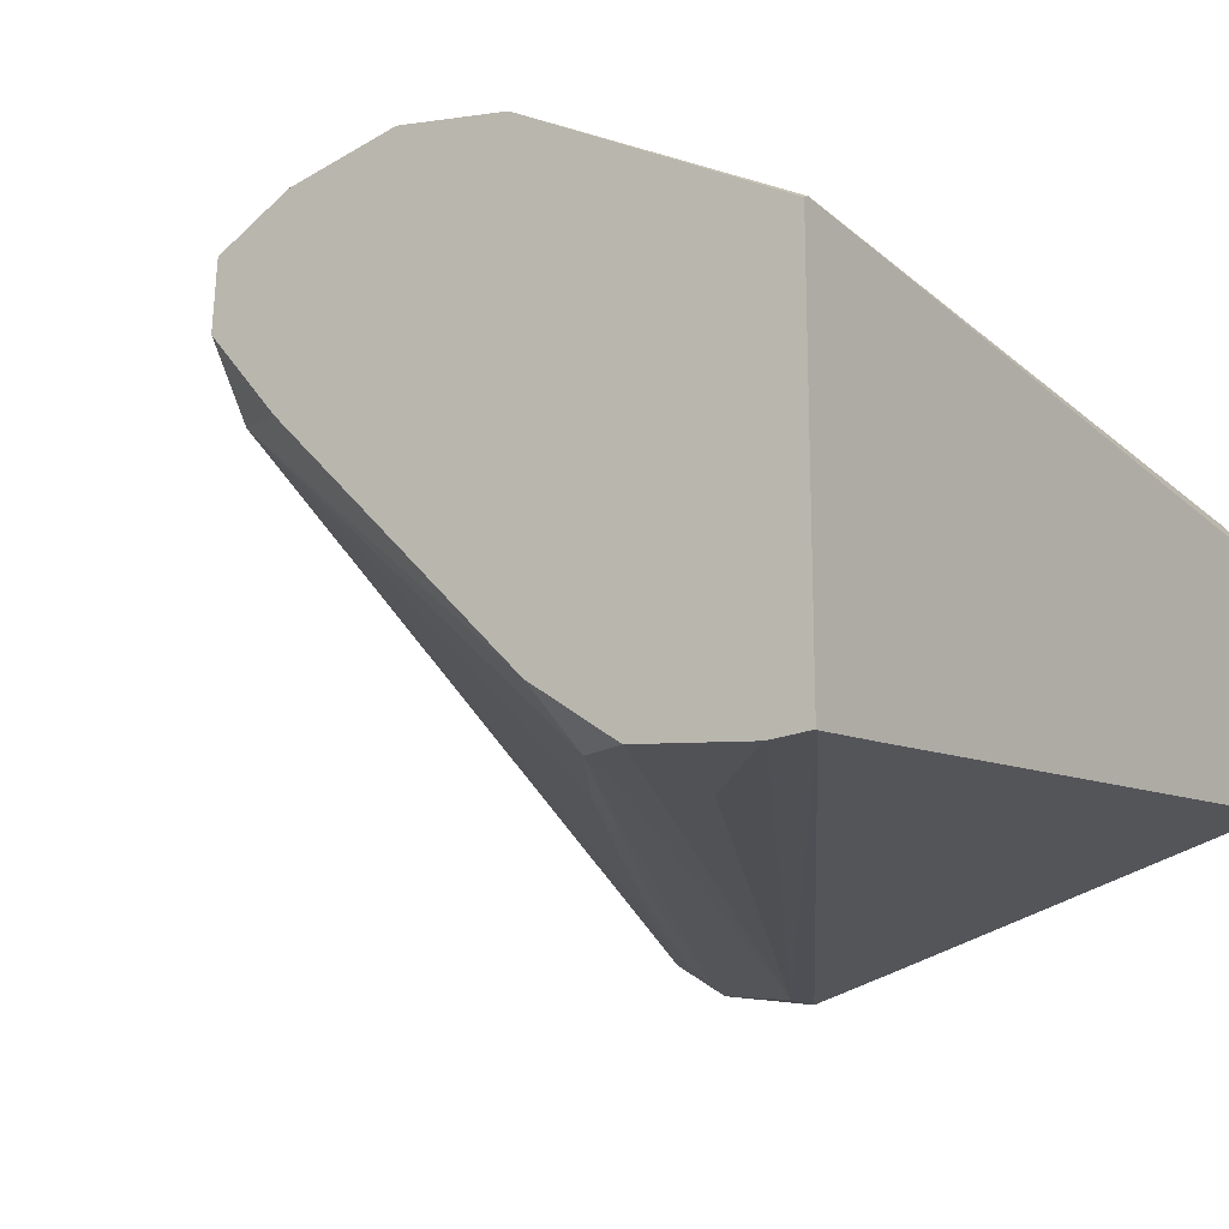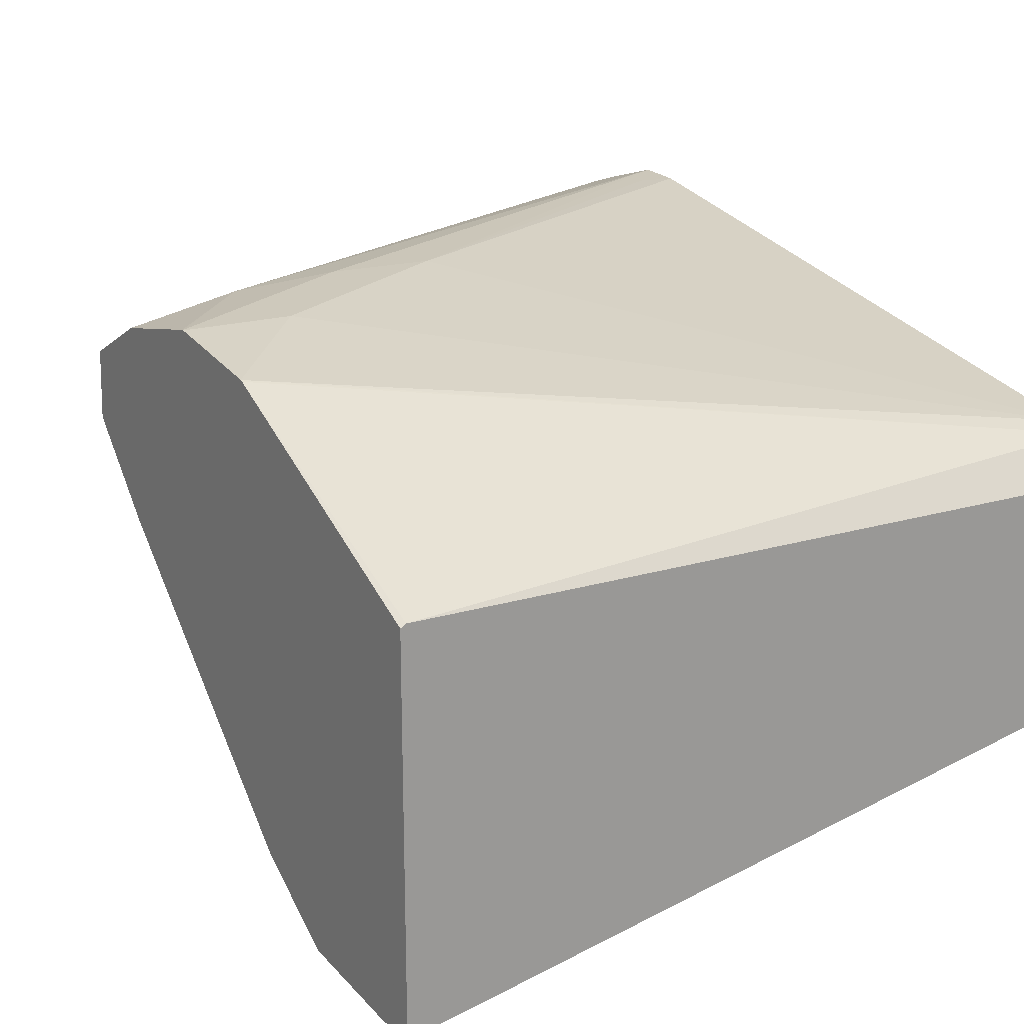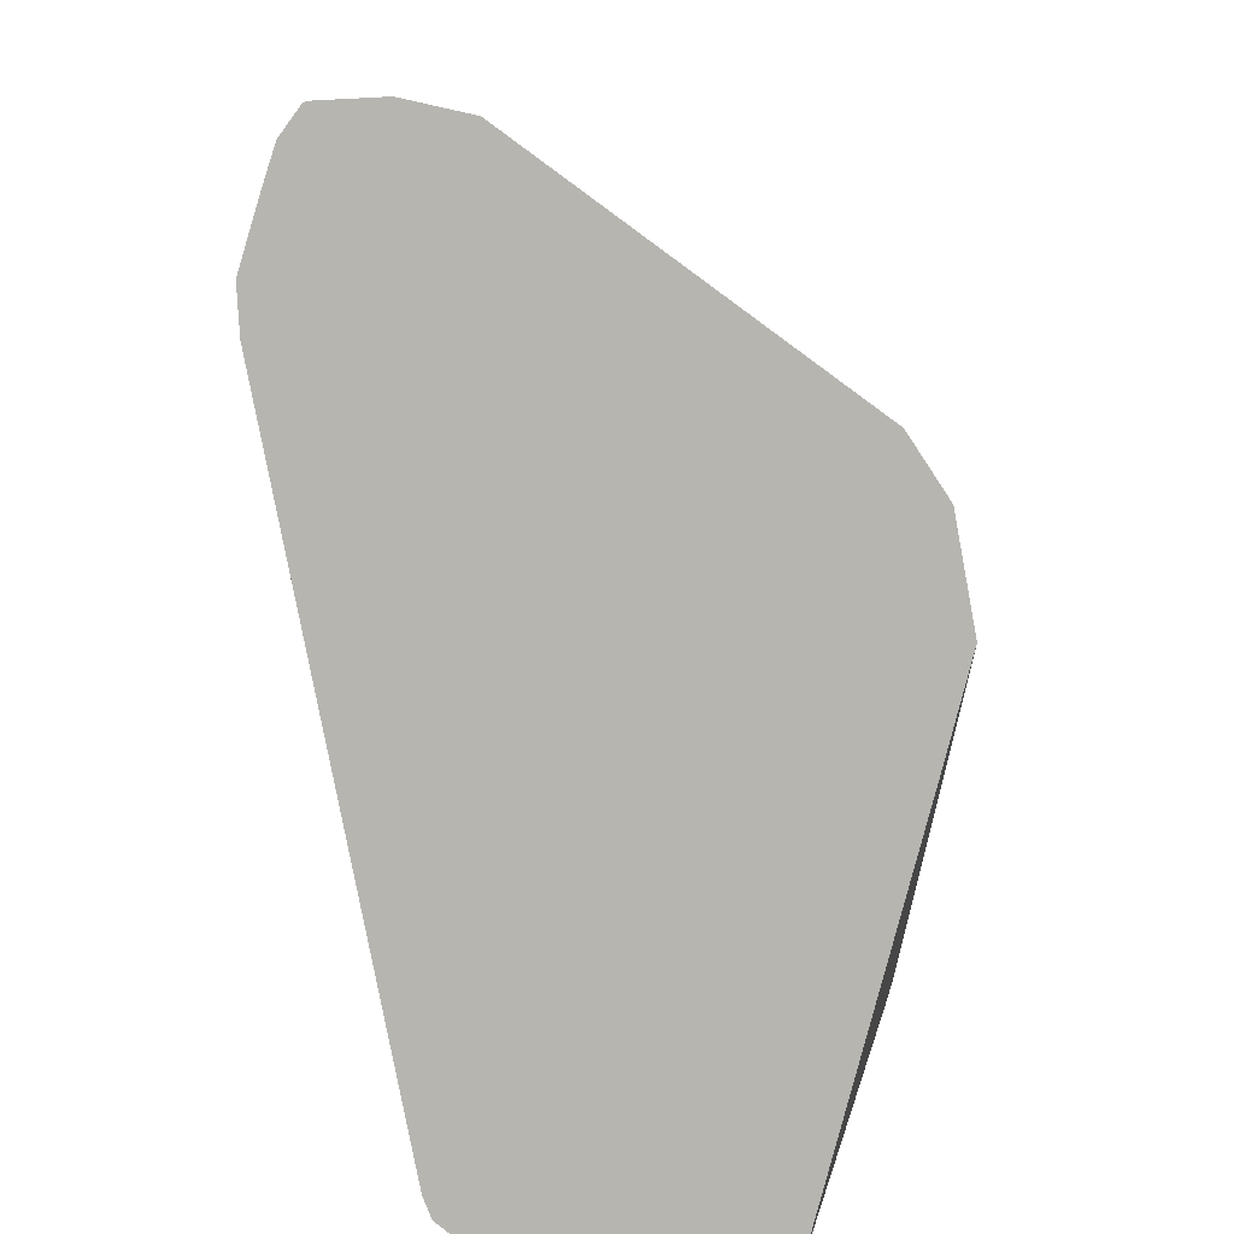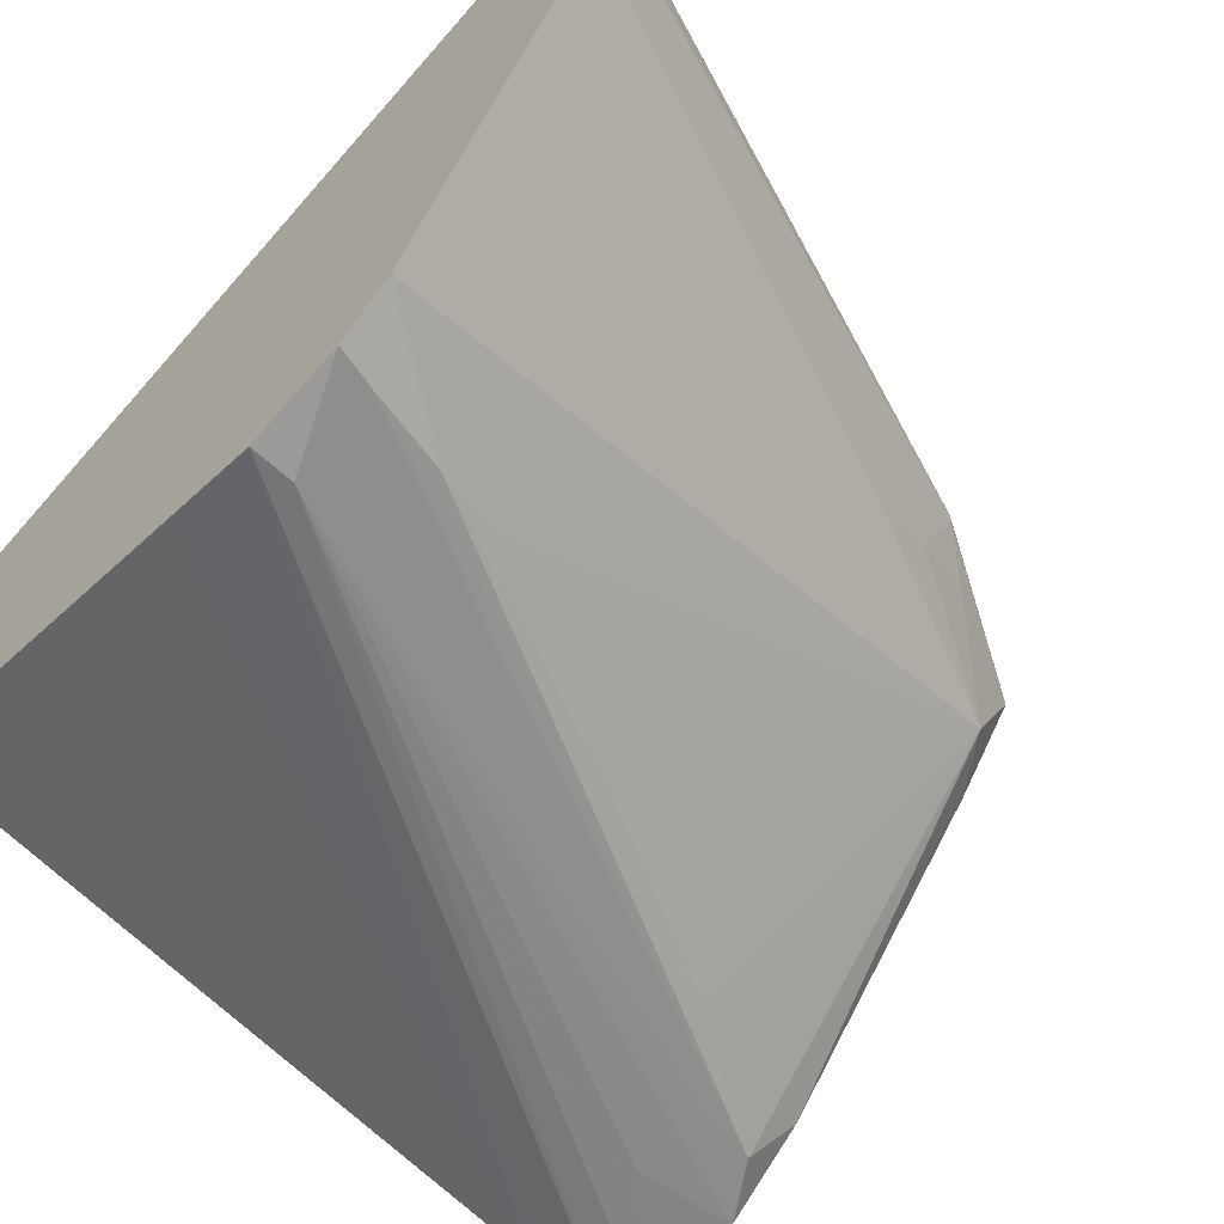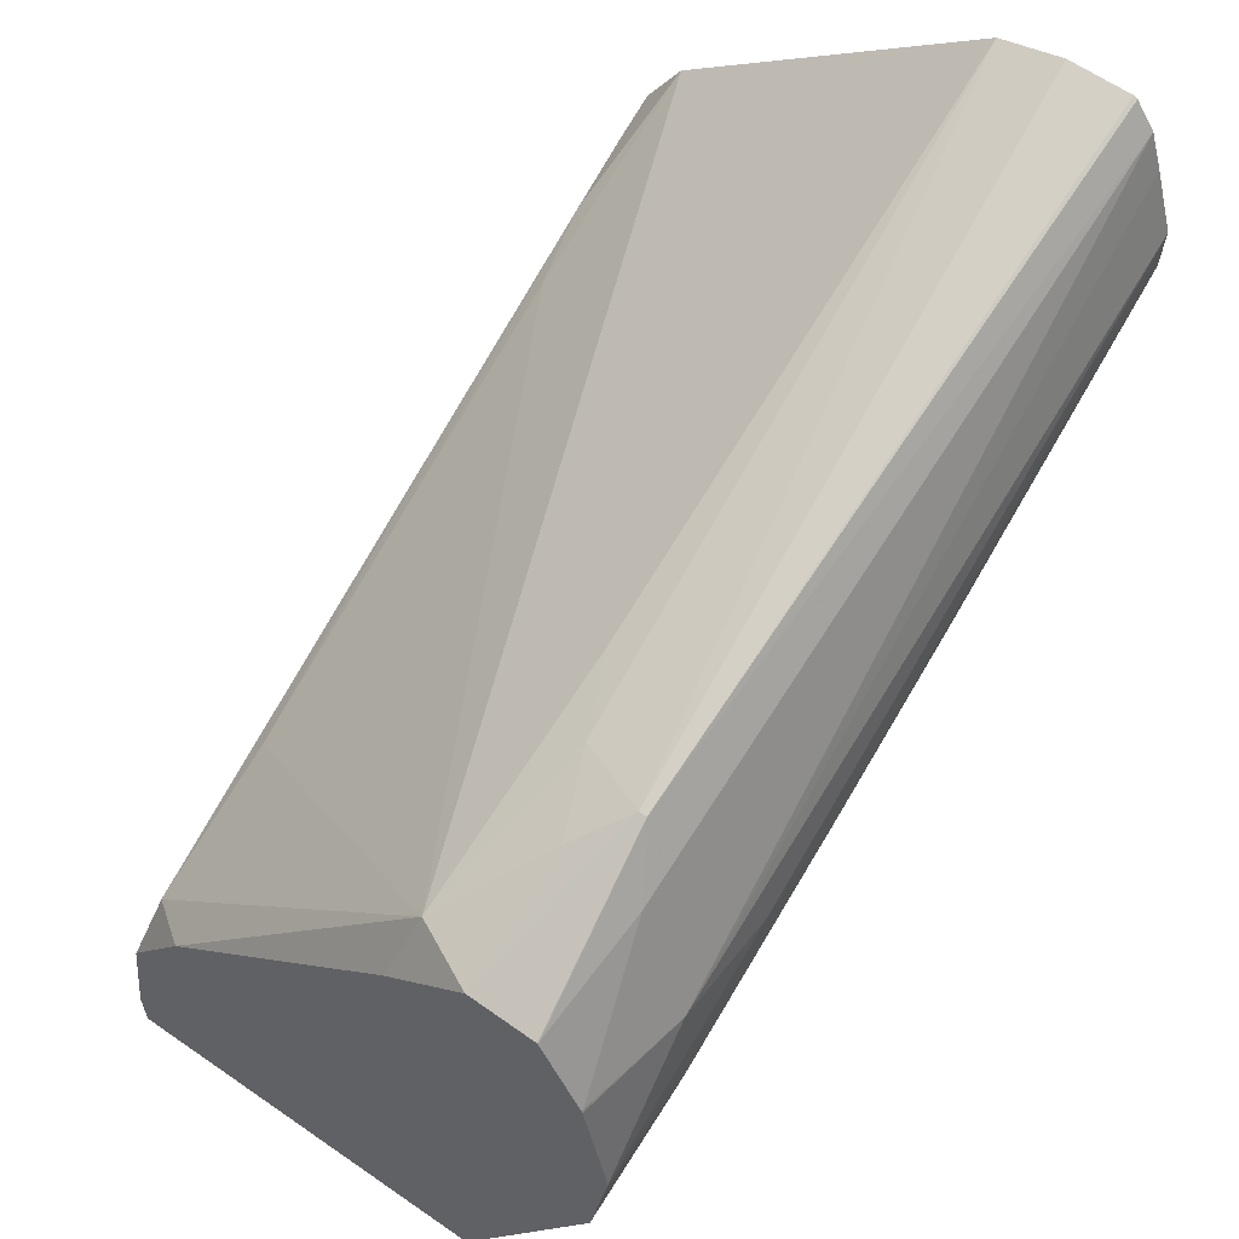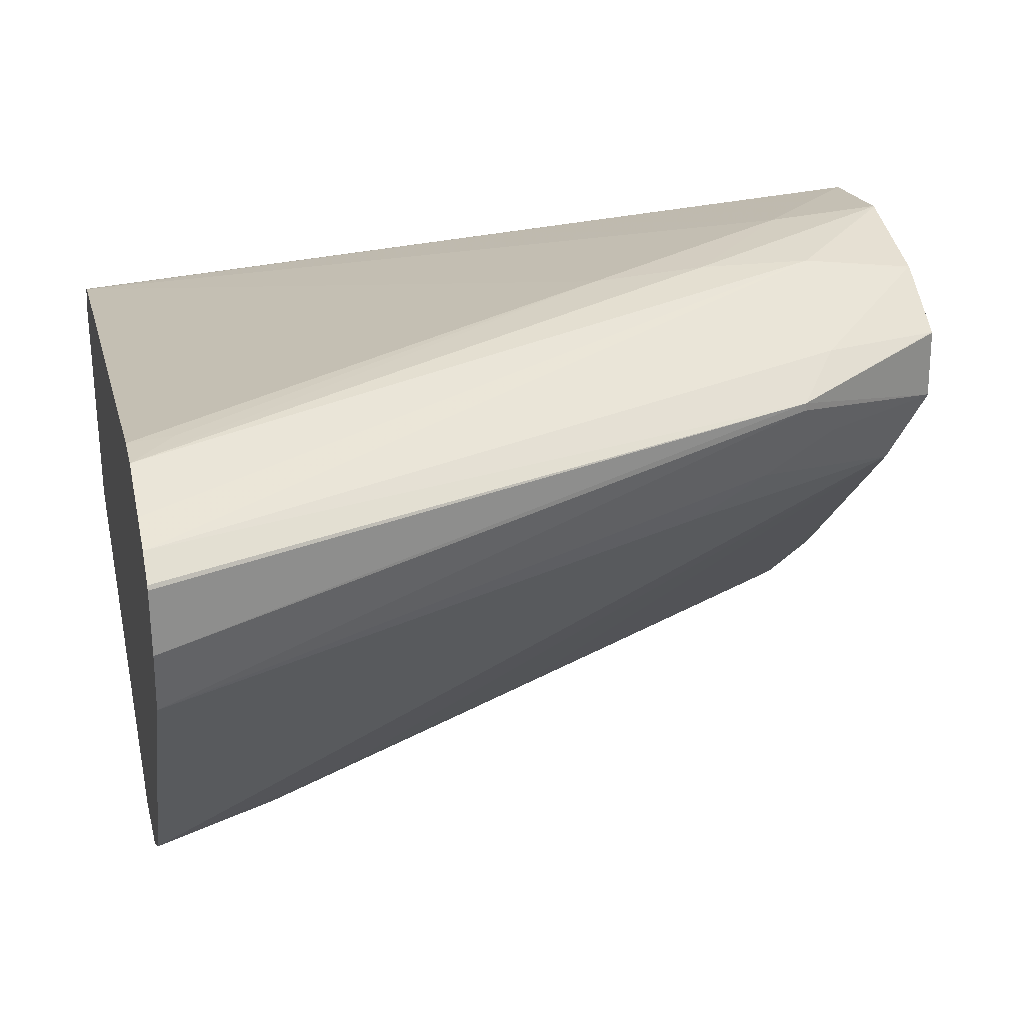
<metadata>
{"format":"obj","ext":"obj","renderer":"f3d","projection":"perspective","resolution":1024,"background":"white","views":[{"elev":-17.9,"azim":-55.9,"up":"+Z"},{"elev":20.5,"azim":-34.3,"up":"+Z"},{"elev":8.3,"azim":92.4,"up":"+Y"},{"elev":-59.7,"azim":137.3,"up":"+Z"},{"elev":56.7,"azim":-54.2,"up":"+Y"},{"elev":28.7,"azim":167.3,"up":"+Z"}]}
</metadata>
<code>
v -0.0255 0.005085 -0.001451
v -0.0255 0.005085 0.004155
v -0.0255 0.005661 -0.001478
v -0.02546 0.005085 -0.001453
v -0.02541 0.005085 0.0042
v -0.0255 0.008803 0.006219
v -0.02546 0.005661 -0.001479
v -0.0255 0.0073 -0.001261
v -0.02387 0.007249 -0.001446
v -0.01434 0.01201 -0.001668
v -0.02409 0.005085 -0.001273
v -0.01371 0.01201 -0.001644
v -0.01371 0.005085 0.003624
v -0.01371 0.005542 0.004205
v -0.0255 0.008837 0.006234
v -0.0255 0.007325 -0.001251
v -0.02496 0.008163 -0.00113
v -0.02387 0.008426 -0.001221
v -0.0207 0.01006 -0.001255
v -0.01752 0.01168 -0.001289
v -0.01434 0.0133 -0.001325
v -0.01371 0.01348 -0.00137
v -0.01371 0.005085 0.0001478
v -0.01371 0.01067 -0.001303
v -0.01371 0.005823 0.004318
v -0.02387 0.01043 0.006439
v -0.0255 0.01039 0.006511
v -0.0255 0.008549 -0.0003671
v -0.02497 0.01296 0.003558
v -0.02289 0.00949 -0.000946
v -0.02183 0.009781 -0.001153
v -0.01371 0.01428 -0.0008379
v -0.0187 0.0114 -0.001176
v -0.01555 0.01301 -0.001198
v -0.01371 0.01519 0.006151
v -0.0207 0.01201 0.006395
v -0.02228 0.01201 0.006468
v -0.02546 0.01043 0.006511
v -0.0255 0.01043 0.00651
v -0.0255 0.01208 0.003345
v -0.0255 0.01309 0.004576
v -0.02374 0.01393 0.004615
v -0.02264 0.01423 0.004158
v -0.02159 0.01442 0.003681
v -0.01661 0.01272 -0.0009708
v -0.01975 0.01111 -0.000958
v -0.01371 0.01751 0.003589
v -0.01371 0.01583 0.006187
v -0.01434 0.01519 0.006194
v -0.02387 0.01201 0.006423
v -0.0255 0.01198 0.006164
v -0.0255 0.01309 0.004591
v -0.02312 0.01441 0.005218
v -0.01371 0.01772 0.004504
v -0.01371 0.01674 0.005908
v -0.02546 0.01201 0.006158
v -0.01371 0.01728 0.005732
v -0.02374 0.01362 0.00572
v -0.0255 0.01201 0.006148
v -0.0255 0.01305 0.005563
v -0.02312 0.01441 0.00533
v -0.01371 0.01767 0.005403
v -0.01371 0.01765 0.005461
v -0.02546 0.01305 0.005572
v -0.0255 0.01303 0.005576
f 1 2 6
f 1 6 15
f 1 15 27
f 1 27 39
f 1 39 51
f 1 51 59
f 1 59 65
f 1 65 60
f 1 60 52
f 1 52 41
f 1 41 40
f 1 40 28
f 1 28 16
f 1 16 8
f 1 8 3
f 1 3 7
f 1 7 4
f 1 4 11
f 1 11 23
f 1 23 13
f 1 13 5
f 1 5 2
f 2 5 6
f 3 8 9
f 3 9 10
f 3 10 7
f 4 7 10
f 4 10 12
f 4 12 11
f 5 13 14
f 5 14 6
f 6 14 15
f 8 16 17
f 8 17 18
f 8 18 10
f 8 10 9
f 10 19 20
f 10 20 21
f 10 21 22
f 10 22 12
f 10 18 19
f 11 12 24
f 11 24 23
f 12 22 32
f 12 32 47
f 12 47 54
f 12 54 62
f 12 62 63
f 12 63 57
f 12 57 55
f 12 55 48
f 12 48 35
f 12 35 25
f 12 25 14
f 12 14 13
f 12 13 23
f 12 23 24
f 14 25 15
f 15 25 26
f 15 26 27
f 16 28 17
f 17 28 29
f 17 29 30
f 17 30 31
f 17 31 21
f 17 21 20
f 17 20 19
f 17 19 18
f 21 32 22
f 21 31 33
f 21 33 34
f 21 34 32
f 25 35 36
f 25 36 26
f 26 36 37
f 26 37 38
f 26 38 27
f 27 38 39
f 28 40 29
f 29 40 41
f 29 41 42
f 29 42 43
f 29 43 44
f 29 44 32
f 29 32 45
f 29 45 46
f 29 46 30
f 30 46 34
f 30 34 33
f 30 33 31
f 32 44 47
f 32 34 45
f 34 46 45
f 35 48 49
f 35 49 36
f 36 49 48
f 36 48 37
f 37 50 38
f 37 48 50
f 38 50 39
f 39 50 51
f 41 52 42
f 42 53 43
f 42 52 53
f 43 53 47
f 43 47 44
f 47 53 54
f 48 55 50
f 50 56 51
f 50 55 57
f 50 57 58
f 50 58 56
f 51 56 59
f 52 60 61
f 52 61 53
f 53 61 54
f 54 61 62
f 56 58 59
f 57 63 61
f 57 61 58
f 58 61 64
f 58 64 65
f 58 65 59
f 60 65 64
f 60 64 61
f 61 63 62

</code>
